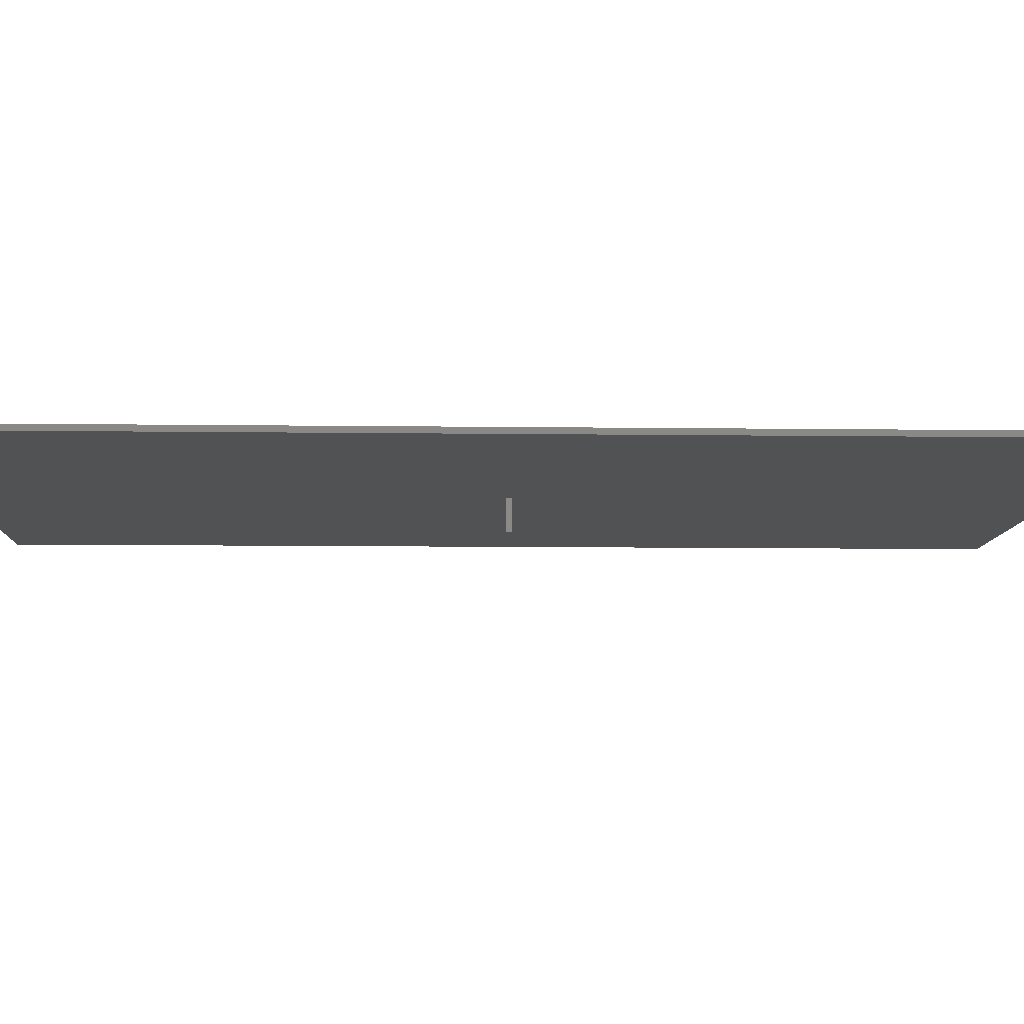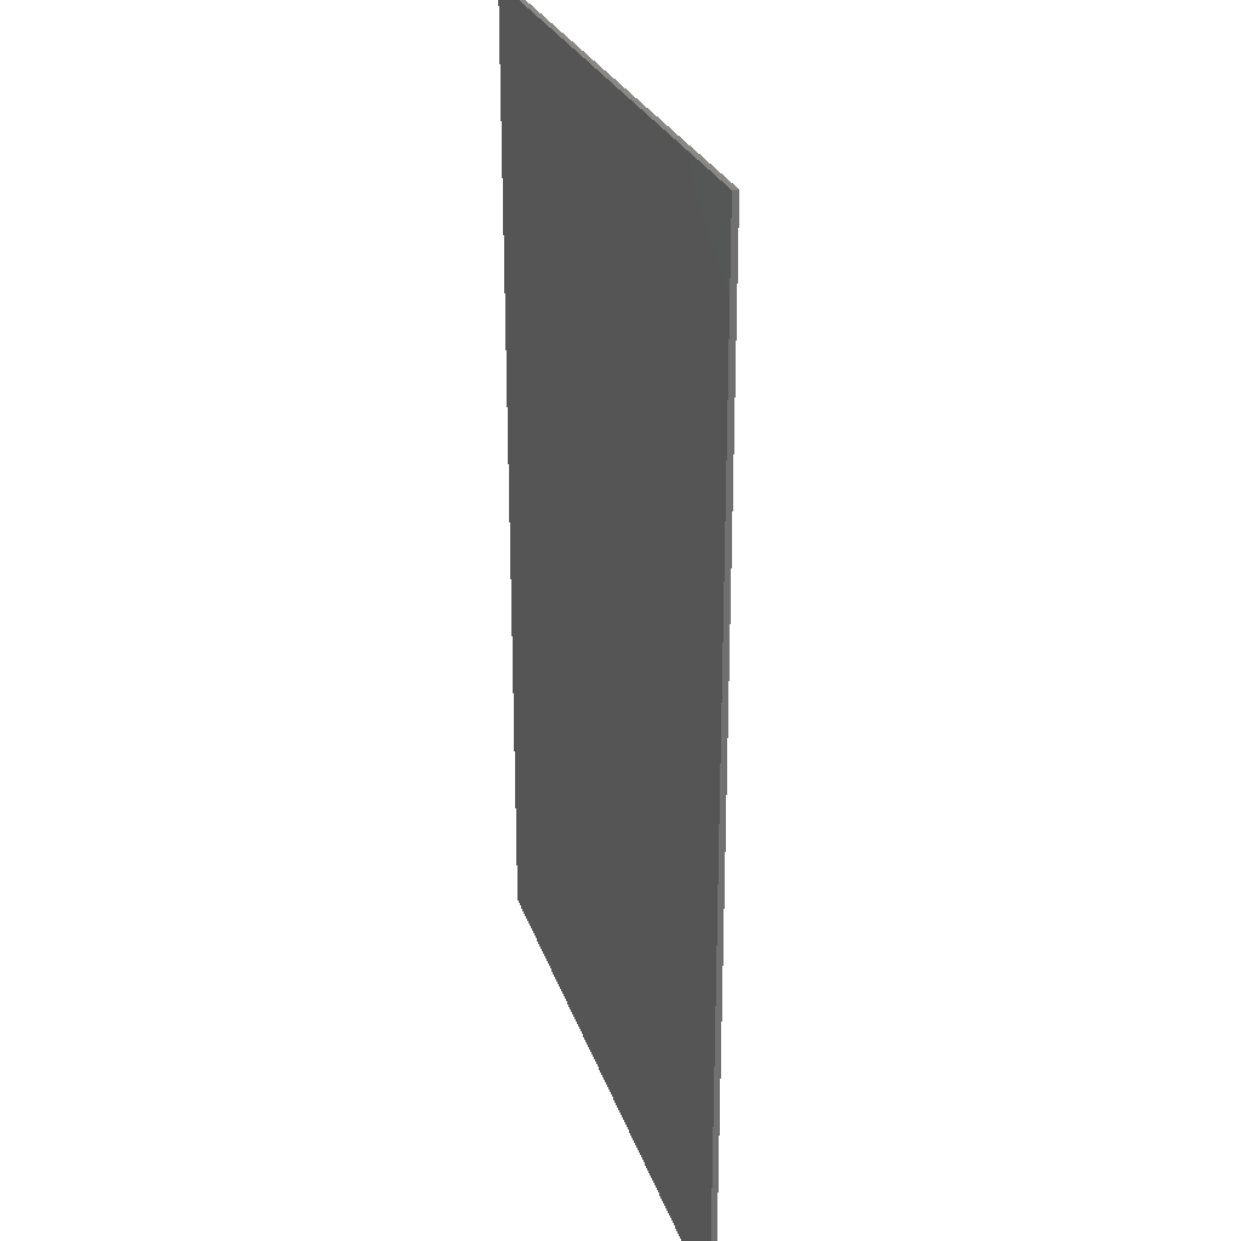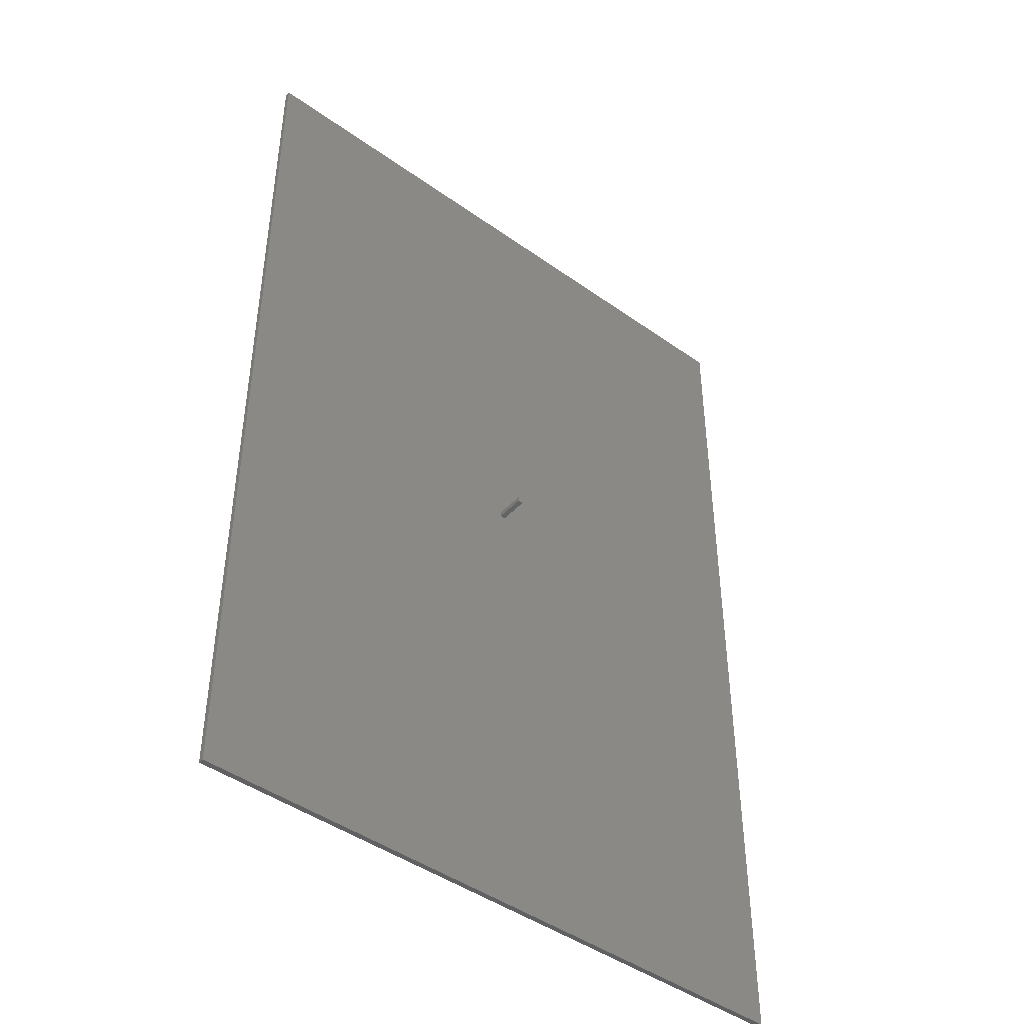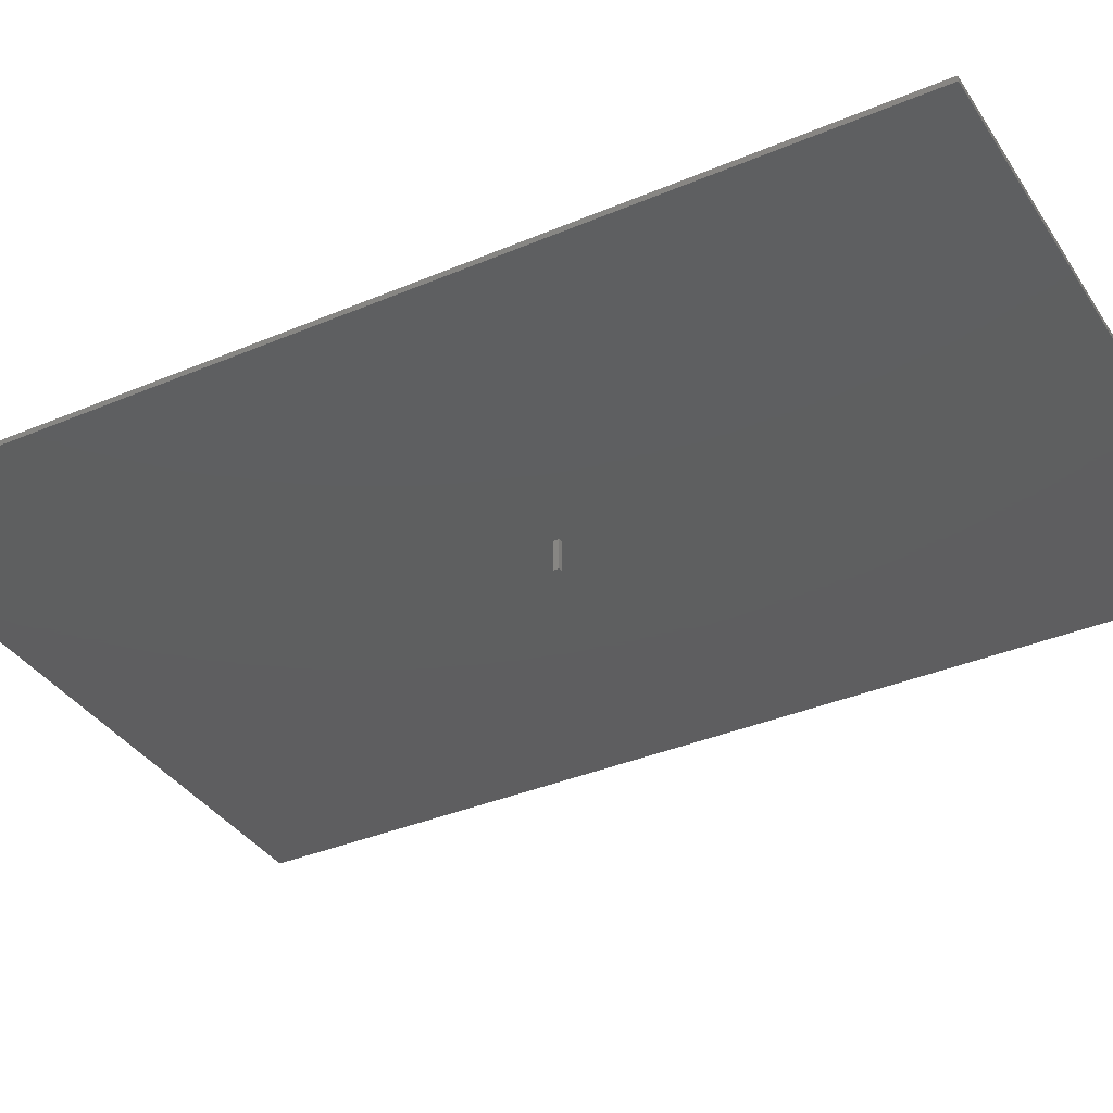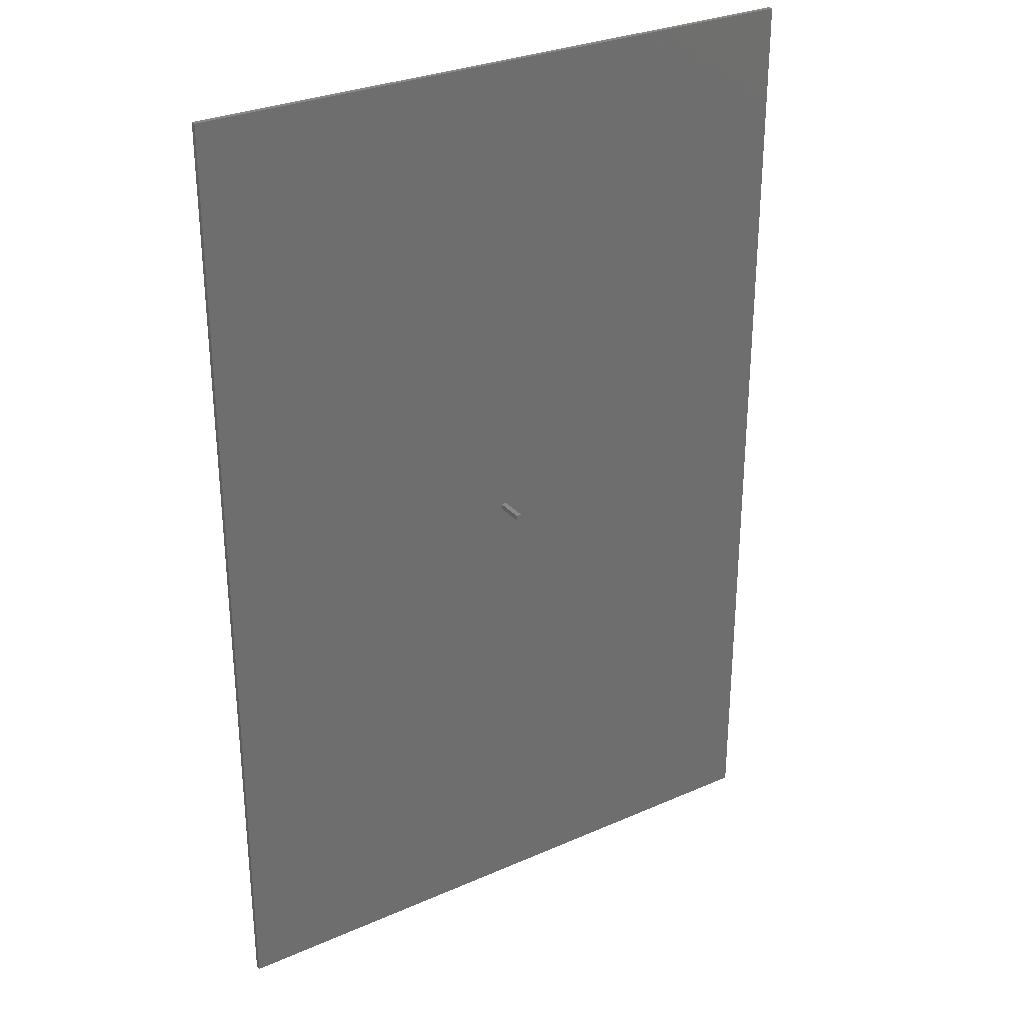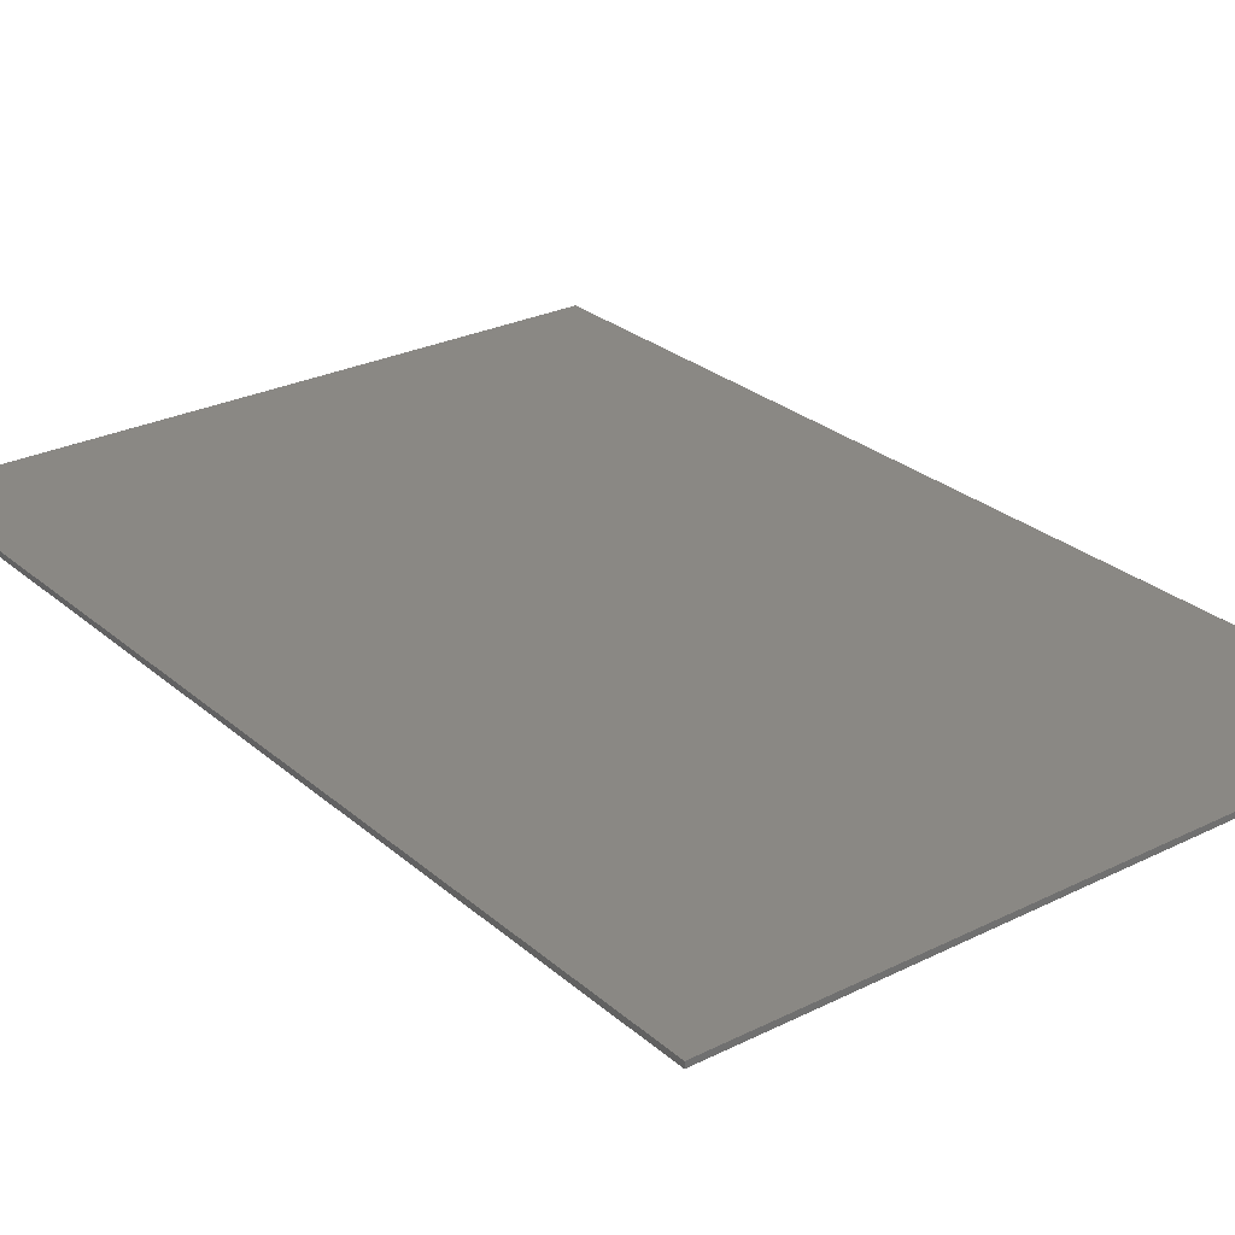
<metadata>
{"format":"stl","ext":"stl","renderer":"f3d","projection":"perspective","resolution":1024,"background":"white","views":[{"elev":-8.4,"azim":-92.1,"up":"+Z"},{"elev":26.7,"azim":73.4,"up":"+Y"},{"elev":-44.8,"azim":140.4,"up":"+Y"},{"elev":-36.3,"azim":119.0,"up":"+Z"},{"elev":29.6,"azim":147.2,"up":"+Y"},{"elev":27.1,"azim":142.6,"up":"+Z"}]}
</metadata>
<code>
# stl→obj: 16 verts, 28 faces
v -30 -45 -0.25
v -30 45 0.25
v -30 45 -0.25
v -30 -45 0.25
v 30 -45 0.25
v 30 45 0.25
v 30 45 -0.25
v 30 -45 -0.25
v 0.5 0 -0.25
v 0 0 -0.25
v 0 0.5 -0.25
v 0.5 0.5 -0.25
v 0 0 -3
v 0 0.5 -3
v 0.5 0.5 -3
v 0.5 0 -3
f 1 2 3
f 2 1 4
f 2 5 6
f 5 2 4
f 5 7 6
f 7 5 8
f 8 9 7
f 8 10 9
f 10 1 11
f 1 10 8
f 12 7 9
f 11 7 12
f 11 3 7
f 3 11 1
f 1 5 4
f 5 1 8
f 7 2 6
f 2 7 3
f 13 11 14
f 11 13 10
f 9 15 12
f 15 9 16
f 15 11 12
f 11 15 14
f 13 15 16
f 15 13 14
f 13 9 10
f 9 13 16

</code>
